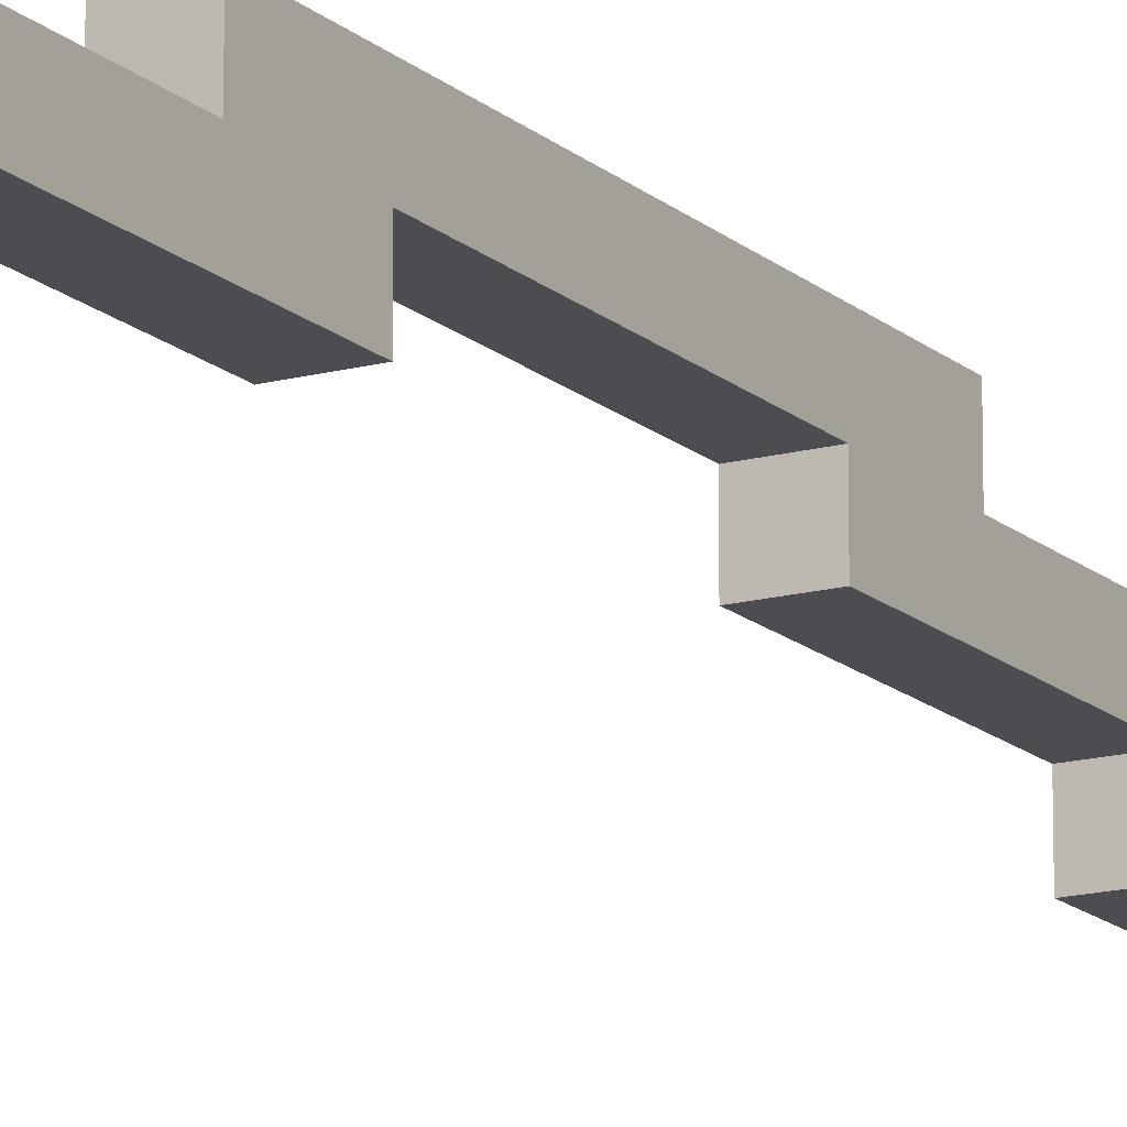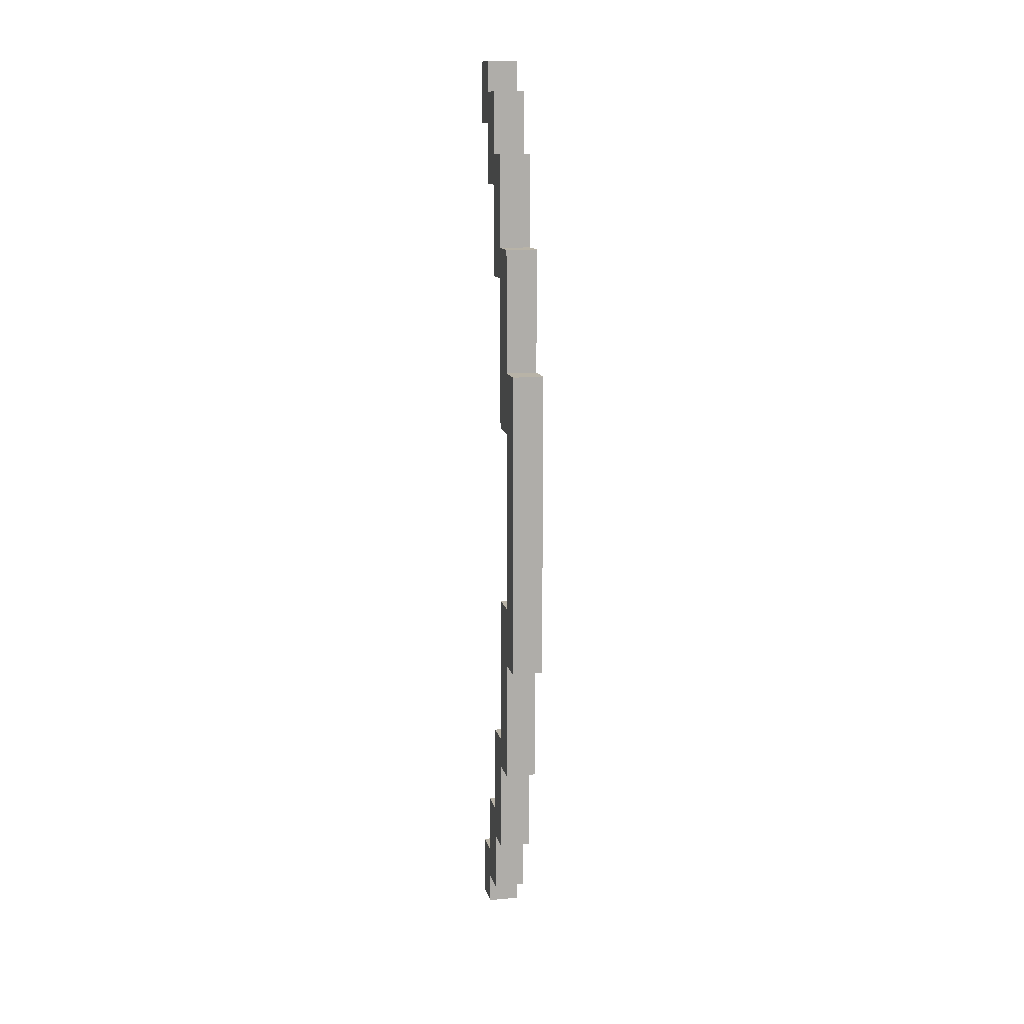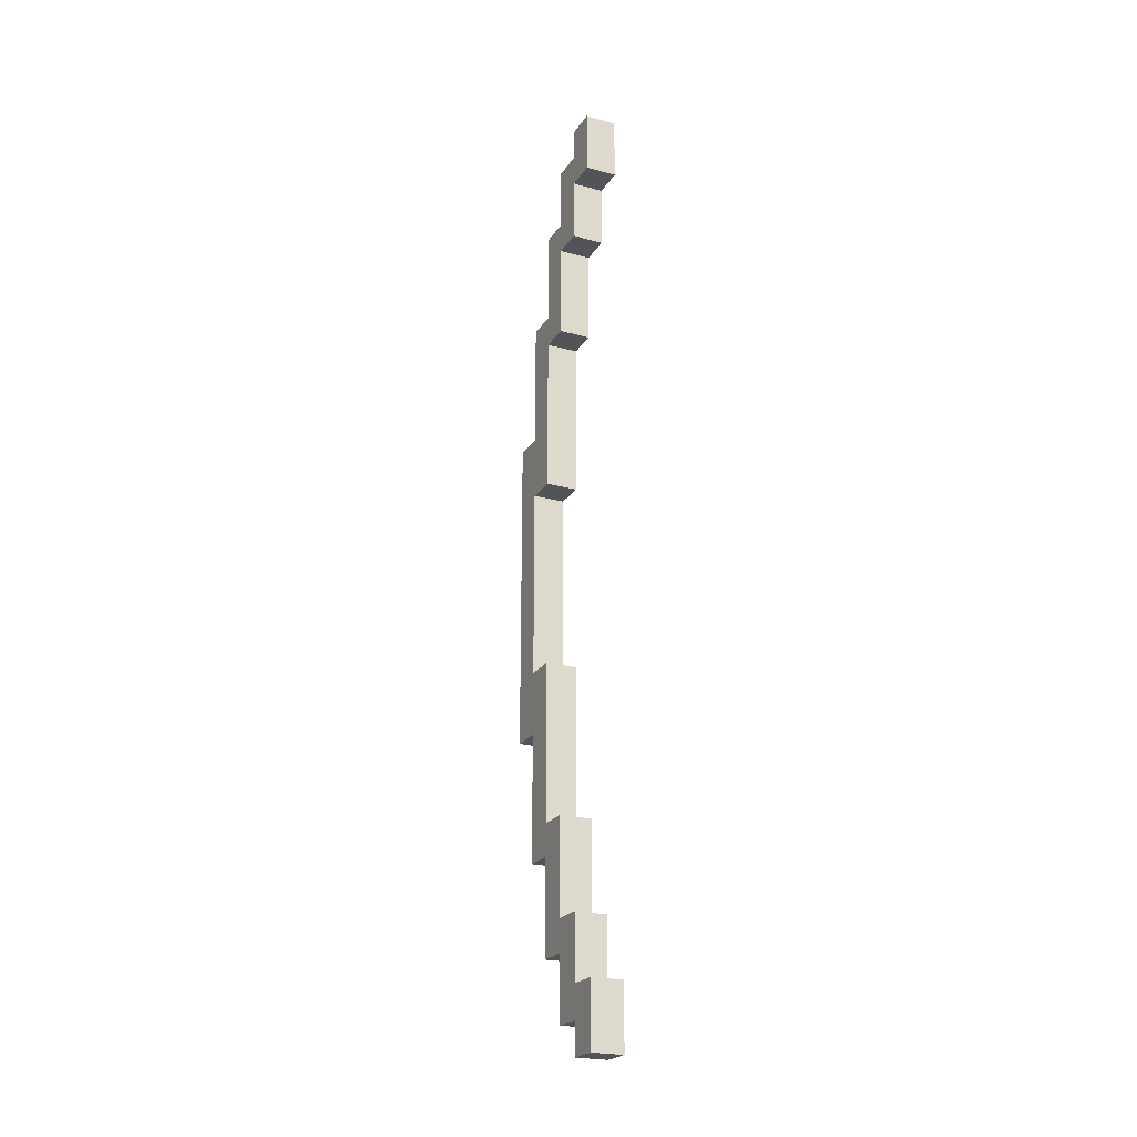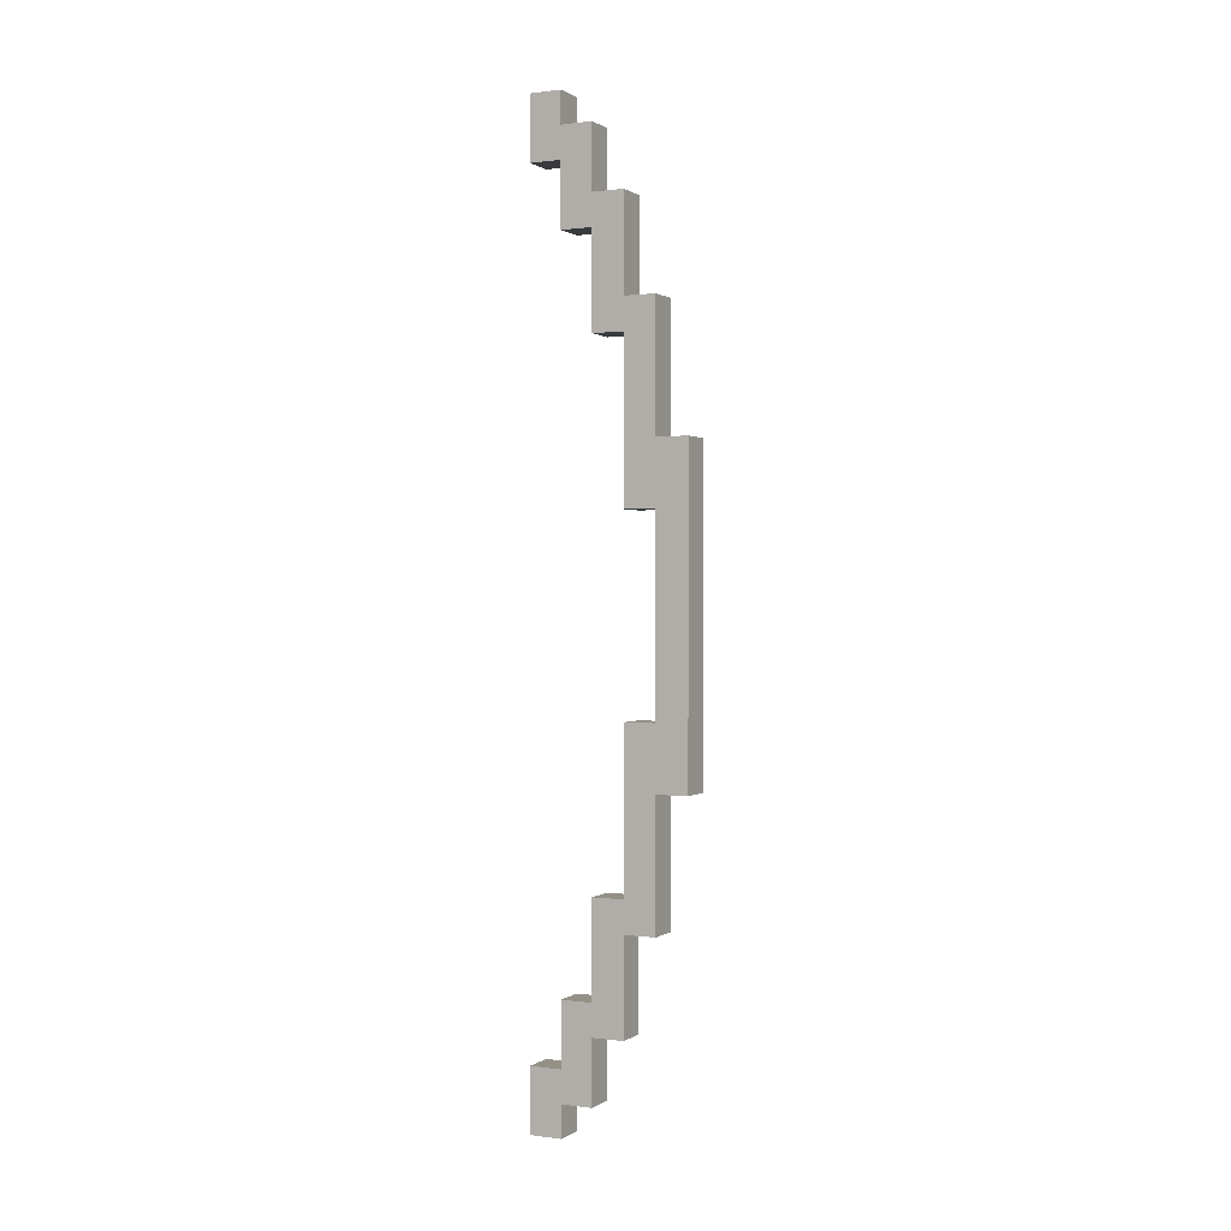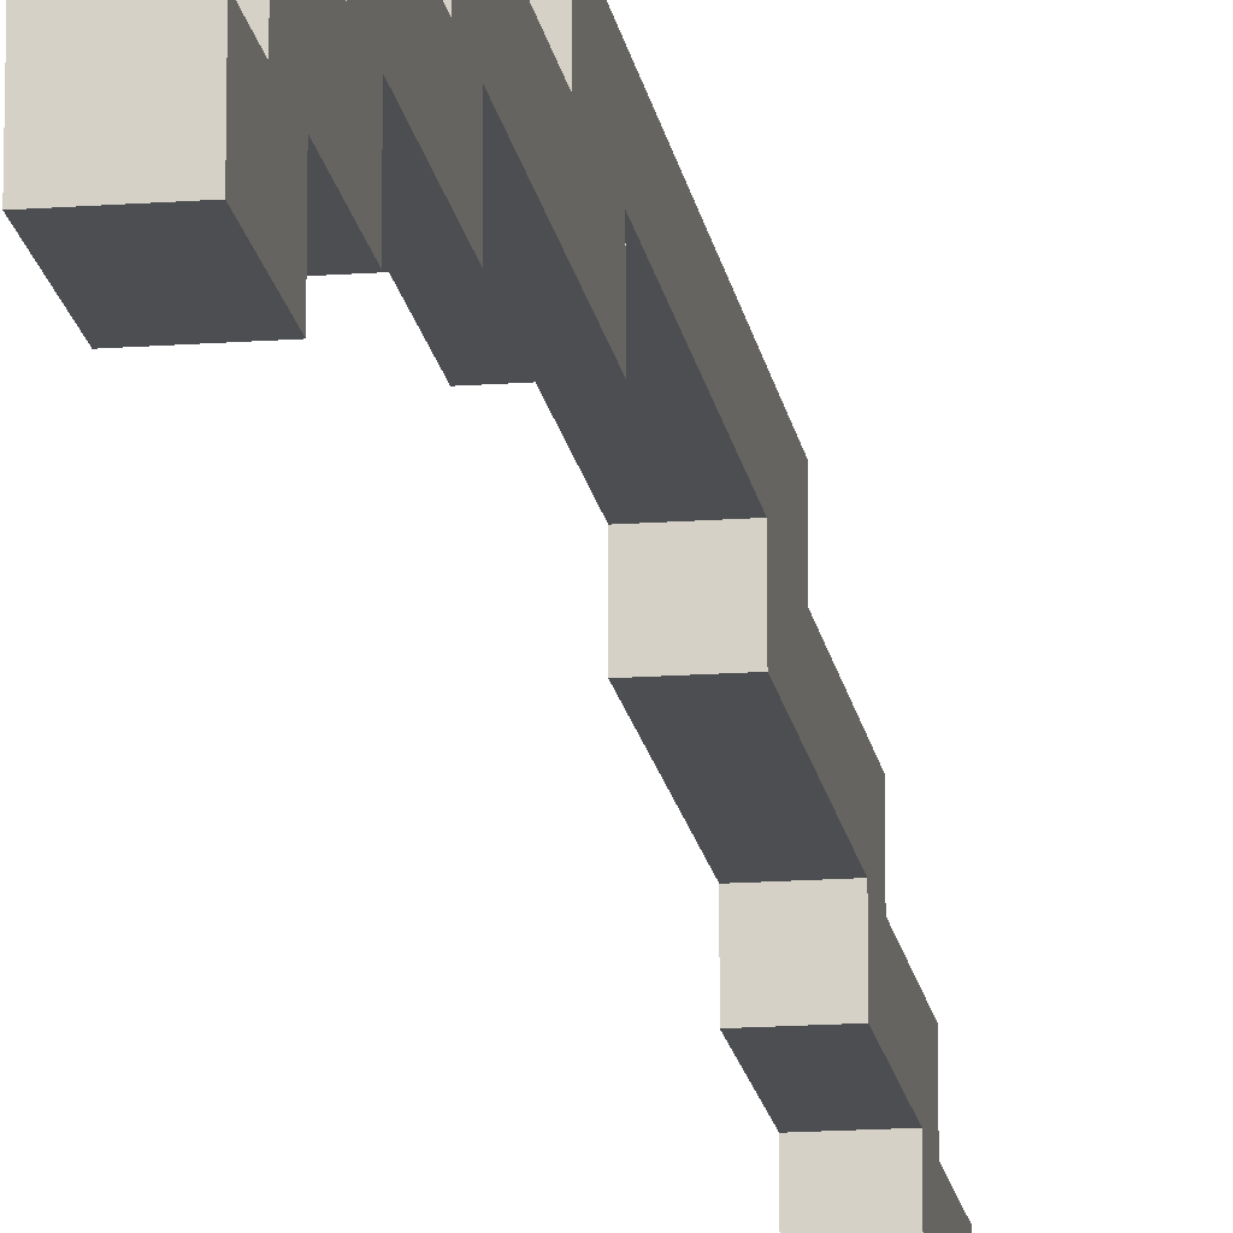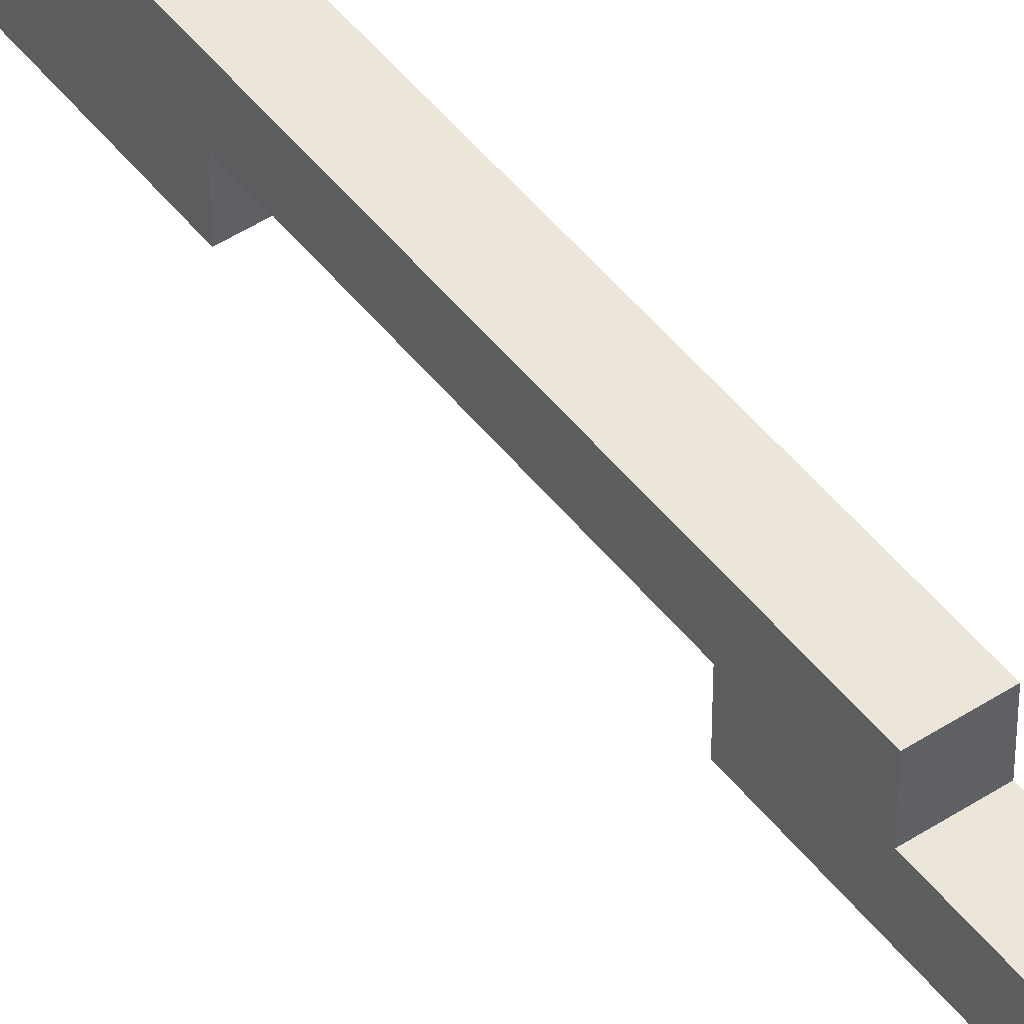
<metadata>
{"format":"obj","ext":"obj","renderer":"f3d","projection":"perspective","resolution":1024,"background":"white","views":[{"elev":-15.6,"azim":29.8,"up":"+Z"},{"elev":12.7,"azim":-12.0,"up":"+Y"},{"elev":-22.8,"azim":155.1,"up":"+Y"},{"elev":0.5,"azim":-63.6,"up":"+Y"},{"elev":-16.5,"azim":8.5,"up":"+Z"},{"elev":48.2,"azim":143.9,"up":"+Z"}]}
</metadata>
<code>
o longbow_1
v -0.6 2.2 0.6
v -0.6 1.2 0.6
v -0.6 2.6 0.5
v -0.6 2.2 0.5
v -0.6 2 0.5
v -0.6 1.4 0.5
v -0.6 1.2 0.5
v -0.6 0.8 0.5
v -0.6 2.9 0.4
v -0.6 2.6 0.4
v -0.6 2.5 0.4
v -0.6 2 0.4
v -0.6 1.4 0.4
v -0.6 0.9 0.4
v -0.6 0.8 0.4
v -0.6 0.5 0.4
v -0.6 3.1 0.3
v -0.6 2.9 0.3
v -0.6 2.8 0.3
v -0.6 2.5 0.3
v -0.6 0.9 0.3
v -0.6 0.6 0.3
v -0.6 0.5 0.3
v -0.6 0.3 0.3
v -0.6 3.2 0.2
v -0.6 3.1 0.2
v -0.6 3 0.2
v -0.6 2.8 0.2
v -0.6 0.6 0.2
v -0.6 0.4 0.2
v -0.6 0.3 0.2
v -0.6 0.2 0.2
v -0.6 3.2 0.1
v -0.6 3 0.1
v -0.6 0.4 0.1
v -0.6 0.2 0.1
v -0.5 2.2 0.6
v -0.5 1.2 0.6
v -0.5 2.6 0.5
v -0.5 2.2 0.5
v -0.5 2 0.5
v -0.5 1.4 0.5
v -0.5 1.2 0.5
v -0.5 0.8 0.5
v -0.5 2.9 0.4
v -0.5 2.6 0.4
v -0.5 2.5 0.4
v -0.5 2 0.4
v -0.5 1.4 0.4
v -0.5 0.9 0.4
v -0.5 0.8 0.4
v -0.5 0.5 0.4
v -0.5 3.1 0.3
v -0.5 2.9 0.3
v -0.5 2.8 0.3
v -0.5 2.5 0.3
v -0.5 0.9 0.3
v -0.5 0.6 0.3
v -0.5 0.5 0.3
v -0.5 0.3 0.3
v -0.5 3.2 0.2
v -0.5 3.1 0.2
v -0.5 3 0.2
v -0.5 2.8 0.2
v -0.5 0.6 0.2
v -0.5 0.4 0.2
v -0.5 0.3 0.2
v -0.5 0.2 0.2
v -0.5 3.2 0.1
v -0.5 3 0.1
v -0.5 0.4 0.1
v -0.5 0.2 0.1
v -0.6 3.2 0.2
v -0.6 3.2 0.1
v -0.5 3.2 0.2
v -0.5 3.2 0.1
v -0.6 3.1 0.3
v -0.6 3.1 0.2
v -0.5 3.1 0.3
v -0.5 3.1 0.2
v -0.6 2.9 0.4
v -0.6 2.9 0.3
v -0.5 2.9 0.4
v -0.5 2.9 0.3
v -0.6 2.6 0.5
v -0.6 2.6 0.4
v -0.5 2.6 0.5
v -0.5 2.6 0.4
v -0.6 2.2 0.6
v -0.6 2.2 0.5
v -0.5 2.2 0.6
v -0.5 2.2 0.5
v -0.6 1.4 0.5
v -0.6 1.4 0.4
v -0.5 1.4 0.5
v -0.5 1.4 0.4
v -0.6 0.9 0.4
v -0.6 0.9 0.3
v -0.5 0.9 0.4
v -0.5 0.9 0.3
v -0.6 0.6 0.3
v -0.6 0.6 0.2
v -0.5 0.6 0.3
v -0.5 0.6 0.2
v -0.6 0.4 0.2
v -0.6 0.4 0.1
v -0.5 0.4 0.2
v -0.5 0.4 0.1
v -0.6 3 0.2
v -0.6 3 0.1
v -0.5 3 0.2
v -0.5 3 0.1
v -0.6 2.8 0.3
v -0.6 2.8 0.2
v -0.5 2.8 0.3
v -0.5 2.8 0.2
v -0.6 2.5 0.4
v -0.6 2.5 0.3
v -0.5 2.5 0.4
v -0.5 2.5 0.3
v -0.6 2 0.5
v -0.6 2 0.4
v -0.5 2 0.5
v -0.5 2 0.4
v -0.6 1.2 0.6
v -0.6 1.2 0.5
v -0.5 1.2 0.6
v -0.5 1.2 0.5
v -0.6 0.8 0.5
v -0.6 0.8 0.4
v -0.5 0.8 0.5
v -0.5 0.8 0.4
v -0.6 0.5 0.4
v -0.6 0.5 0.3
v -0.5 0.5 0.4
v -0.5 0.5 0.3
v -0.6 0.3 0.3
v -0.6 0.3 0.2
v -0.5 0.3 0.3
v -0.5 0.3 0.2
v -0.6 0.2 0.2
v -0.6 0.2 0.1
v -0.5 0.2 0.2
v -0.5 0.2 0.1
v -0.6 2.2 0.6
v -0.5 2.2 0.6
v -0.6 1.2 0.6
v -0.5 1.2 0.6
v -0.6 2.6 0.5
v -0.5 2.6 0.5
v -0.6 2.2 0.5
v -0.5 2.2 0.5
v -0.6 1.2 0.5
v -0.5 1.2 0.5
v -0.6 0.8 0.5
v -0.5 0.8 0.5
v -0.6 2.9 0.4
v -0.5 2.9 0.4
v -0.6 2.6 0.4
v -0.5 2.6 0.4
v -0.6 0.8 0.4
v -0.5 0.8 0.4
v -0.6 0.5 0.4
v -0.5 0.5 0.4
v -0.6 3.1 0.3
v -0.5 3.1 0.3
v -0.6 2.9 0.3
v -0.5 2.9 0.3
v -0.6 0.5 0.3
v -0.5 0.5 0.3
v -0.6 0.3 0.3
v -0.5 0.3 0.3
v -0.6 3.2 0.2
v -0.5 3.2 0.2
v -0.6 3.1 0.2
v -0.5 3.1 0.2
v -0.6 0.3 0.2
v -0.5 0.3 0.2
v -0.6 0.2 0.2
v -0.5 0.2 0.2
v -0.6 2 0.5
v -0.5 2 0.5
v -0.6 1.4 0.5
v -0.5 1.4 0.5
v -0.6 2.5 0.4
v -0.5 2.5 0.4
v -0.6 2 0.4
v -0.5 2 0.4
v -0.6 1.4 0.4
v -0.5 1.4 0.4
v -0.6 0.9 0.4
v -0.5 0.9 0.4
v -0.6 2.8 0.3
v -0.5 2.8 0.3
v -0.6 2.5 0.3
v -0.5 2.5 0.3
v -0.6 0.9 0.3
v -0.5 0.9 0.3
v -0.6 0.6 0.3
v -0.5 0.6 0.3
v -0.6 3 0.2
v -0.5 3 0.2
v -0.6 2.8 0.2
v -0.5 2.8 0.2
v -0.6 0.6 0.2
v -0.5 0.6 0.2
v -0.6 0.4 0.2
v -0.5 0.4 0.2
v -0.6 3.2 0.1
v -0.5 3.2 0.1
v -0.6 3 0.1
v -0.5 3 0.1
v -0.6 0.4 0.1
v -0.5 0.4 0.1
v -0.6 0.2 0.1
v -0.5 0.2 0.1
f 4 2 1
f 5 2 4
f 6 2 5
f 7 2 6
f 10 4 3
f 10 5 4
f 11 5 10
f 12 5 11
f 13 7 6
f 13 8 7
f 14 8 13
f 15 8 14
f 18 11 10
f 18 10 9
f 19 11 18
f 20 11 19
f 21 16 15
f 21 15 14
f 22 16 21
f 23 16 22
f 26 19 18
f 26 18 17
f 27 19 26
f 28 19 27
f 29 24 23
f 29 23 22
f 30 24 29
f 31 24 30
f 33 27 26
f 33 26 25
f 34 27 33
f 35 32 31
f 35 31 30
f 36 32 35
f 37 38 40
f 40 38 41
f 41 38 42
f 42 38 43
f 39 40 46
f 40 41 46
f 46 41 47
f 47 41 48
f 42 43 49
f 43 44 49
f 49 44 50
f 50 44 51
f 46 47 54
f 45 46 54
f 54 47 55
f 55 47 56
f 51 52 57
f 50 51 57
f 57 52 58
f 58 52 59
f 54 55 62
f 53 54 62
f 62 55 63
f 63 55 64
f 59 60 65
f 58 59 65
f 65 60 66
f 66 60 67
f 62 63 69
f 61 62 69
f 69 63 70
f 67 68 71
f 66 67 71
f 71 68 72
f 75 74 73
f 76 74 75
f 79 78 77
f 80 78 79
f 83 82 81
f 84 82 83
f 87 86 85
f 88 86 87
f 91 90 89
f 92 90 91
f 95 94 93
f 96 94 95
f 99 98 97
f 100 98 99
f 103 102 101
f 104 102 103
f 107 106 105
f 108 106 107
f 109 110 111
f 111 110 112
f 113 114 115
f 115 114 116
f 117 118 119
f 119 118 120
f 121 122 123
f 123 122 124
f 125 126 127
f 127 126 128
f 129 130 131
f 131 130 132
f 133 134 135
f 135 134 136
f 137 138 139
f 139 138 140
f 141 142 143
f 143 142 144
f 147 146 145
f 148 146 147
f 151 150 149
f 152 150 151
f 155 154 153
f 156 154 155
f 159 158 157
f 160 158 159
f 163 162 161
f 164 162 163
f 167 166 165
f 168 166 167
f 171 170 169
f 172 170 171
f 175 174 173
f 176 174 175
f 179 178 177
f 180 178 179
f 181 182 183
f 183 182 184
f 185 186 187
f 187 186 188
f 189 190 191
f 191 190 192
f 193 194 195
f 195 194 196
f 197 198 199
f 199 198 200
f 201 202 203
f 203 202 204
f 205 206 207
f 207 206 208
f 209 210 211
f 211 210 212
f 213 214 215
f 215 214 216

</code>
